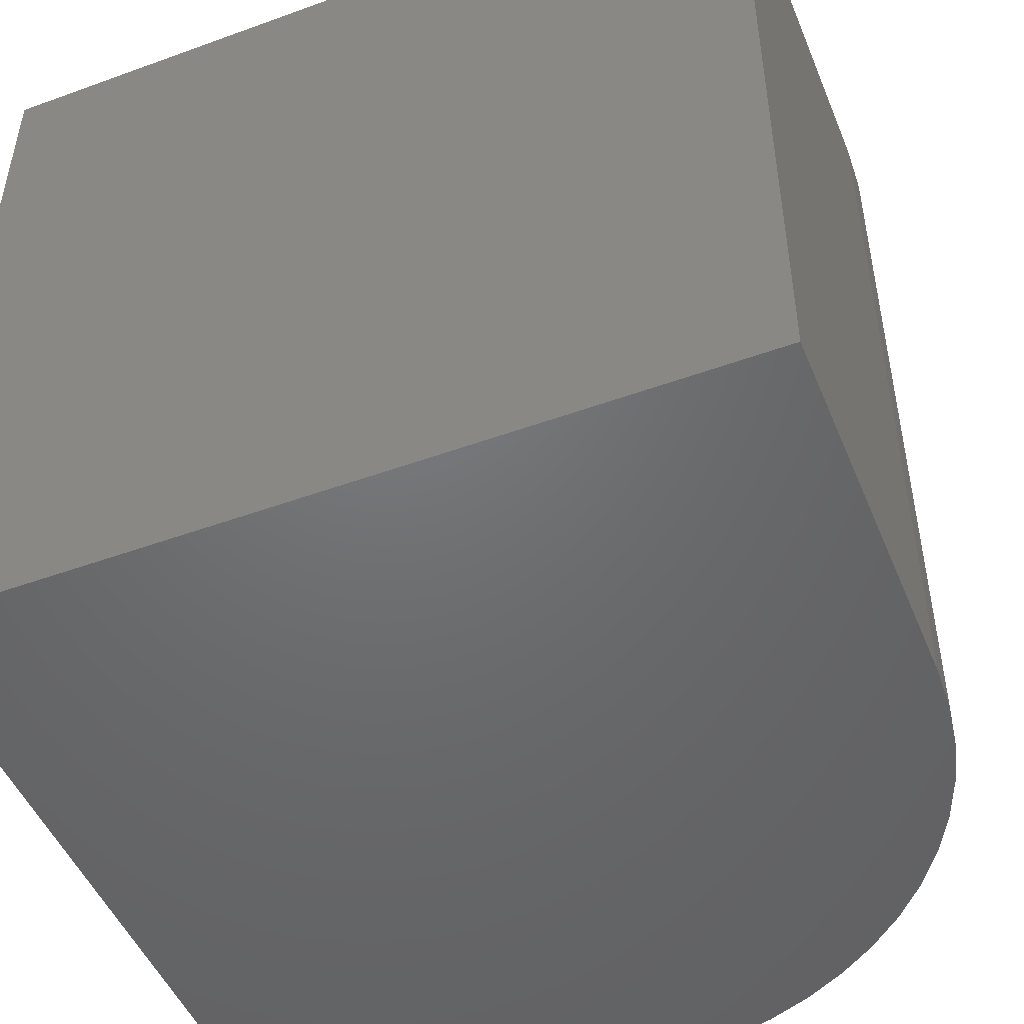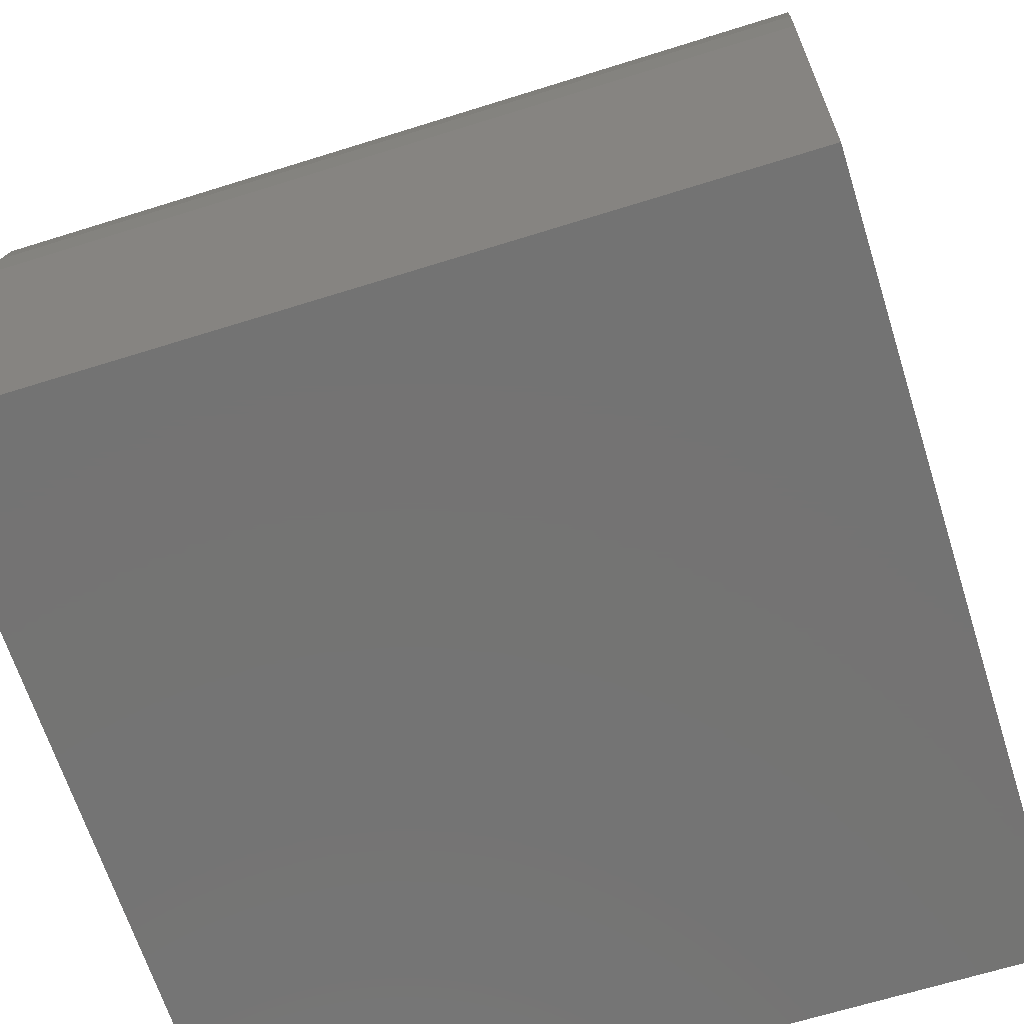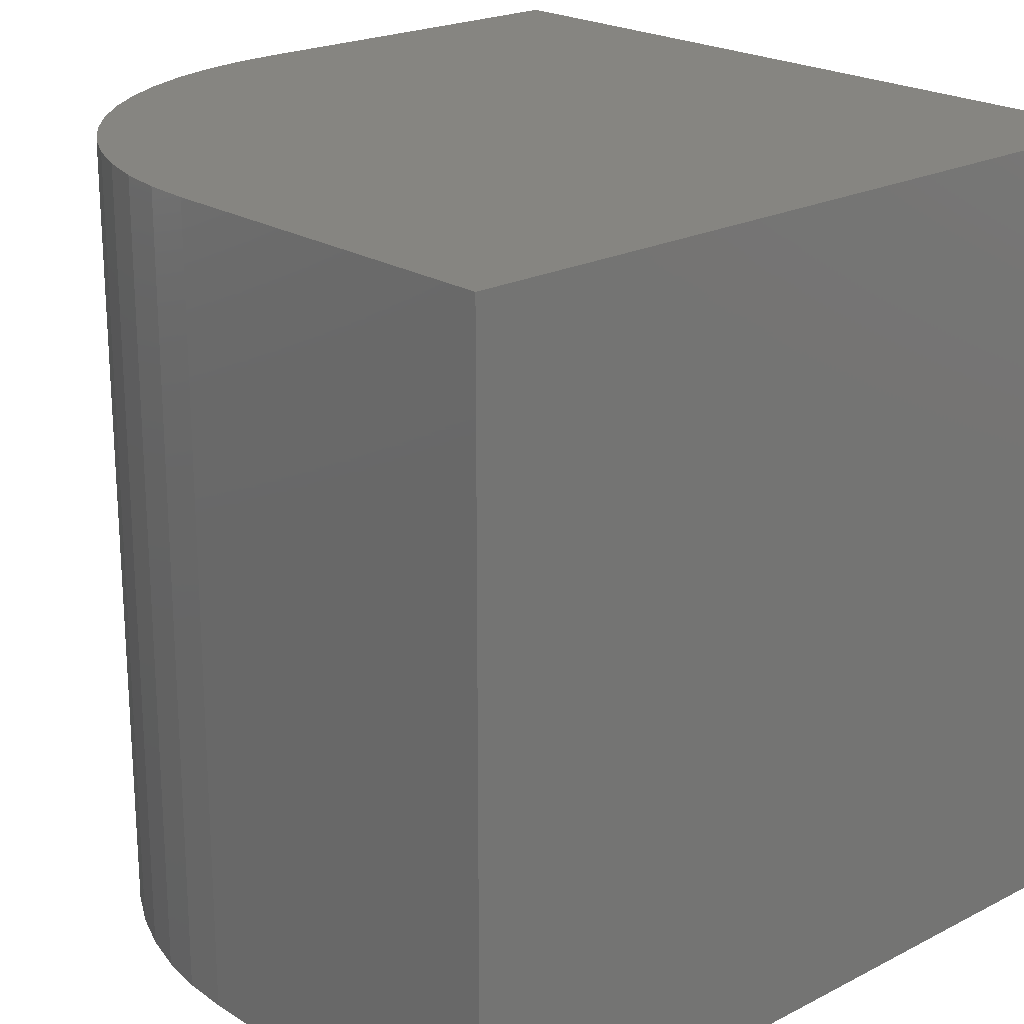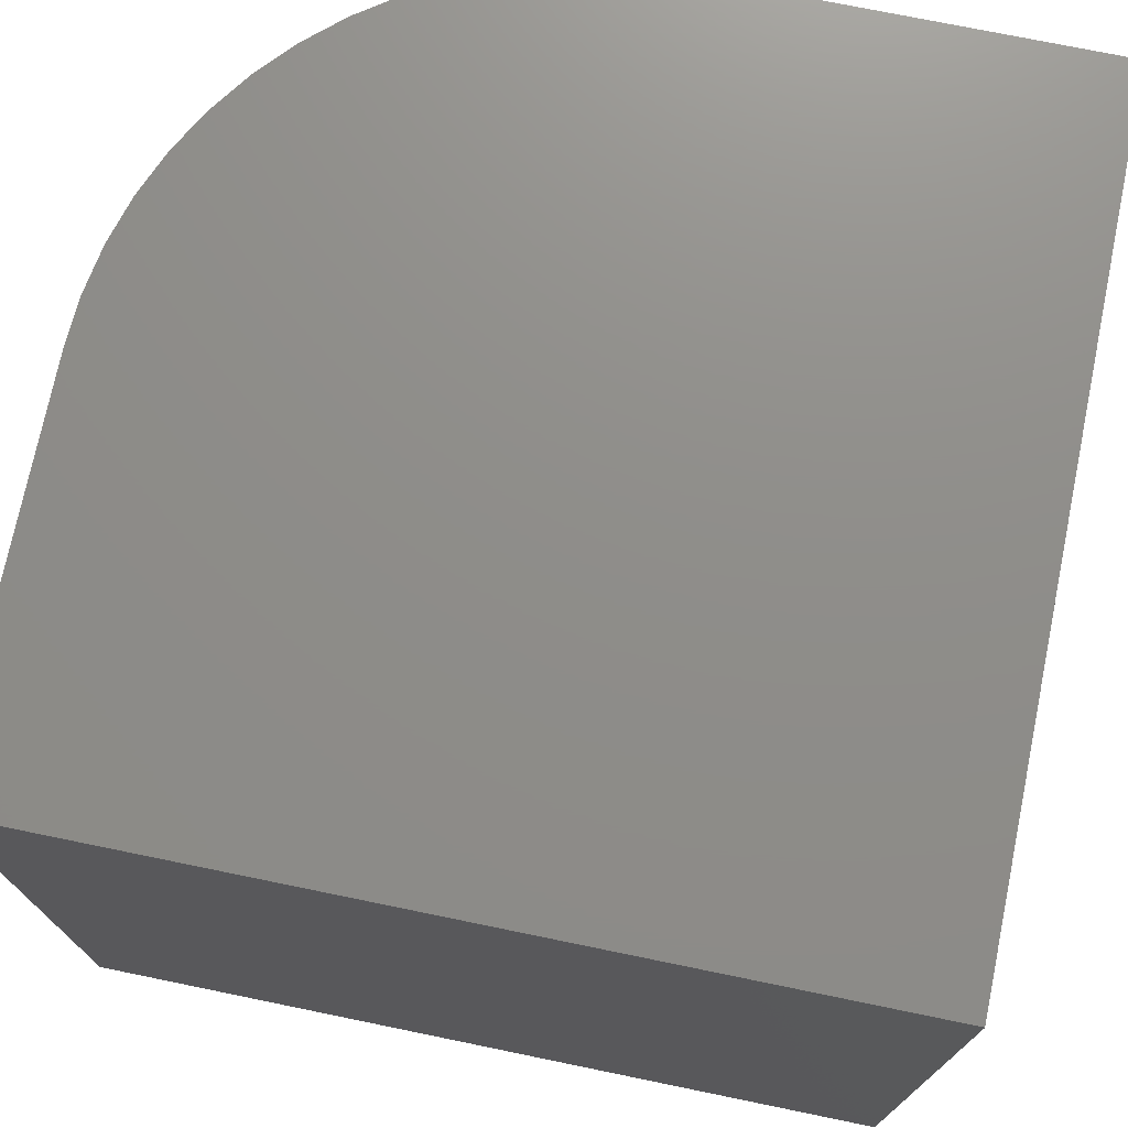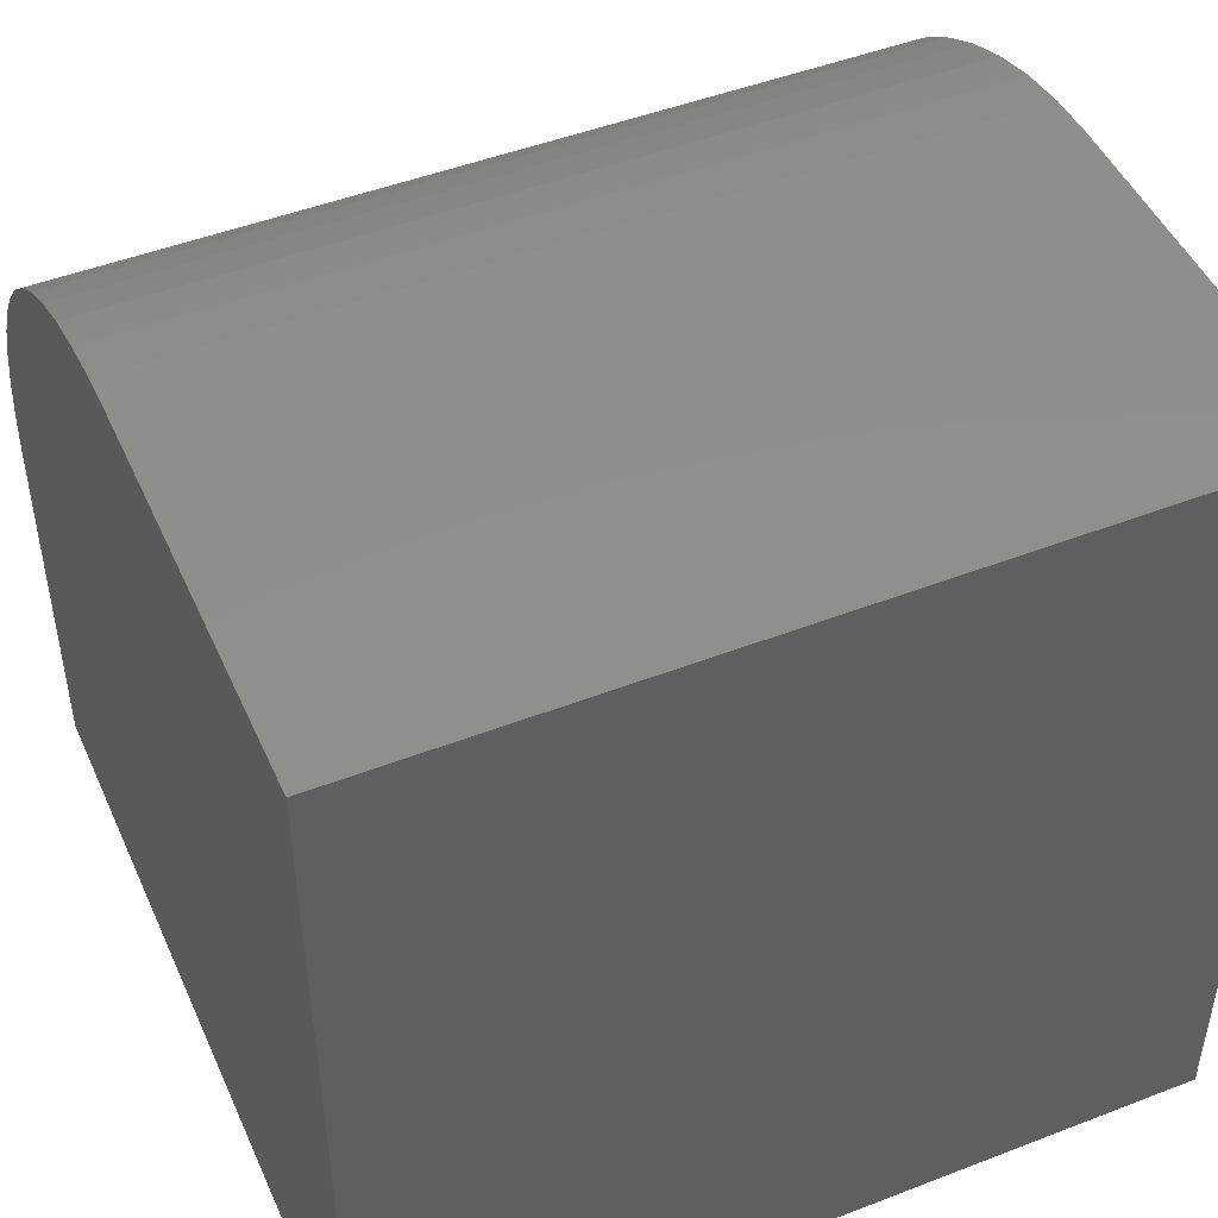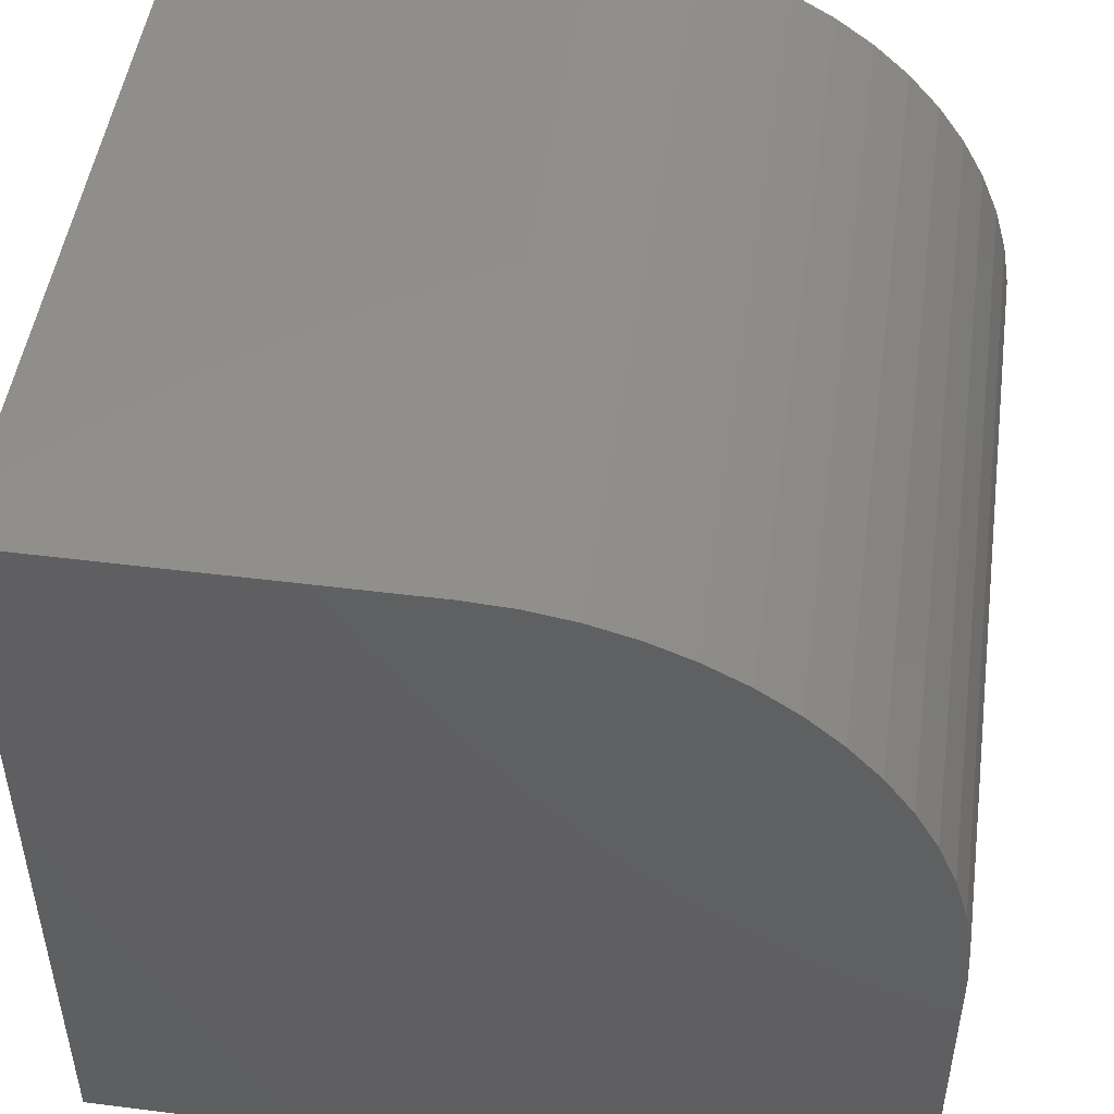
<metadata>
{"format":"stl","ext":"stl","renderer":"f3d","projection":"perspective","resolution":1024,"background":"white","views":[{"elev":-49.0,"azim":-68.0,"up":"+Y"},{"elev":-65.8,"azim":107.5,"up":"+Z"},{"elev":21.4,"azim":137.8,"up":"+Y"},{"elev":73.9,"azim":-168.4,"up":"+Y"},{"elev":47.8,"azim":-113.5,"up":"+Z"},{"elev":48.7,"azim":8.0,"up":"+Z"}]}
</metadata>
<code>
# stl→obj: 36 verts, 68 faces
v 0 10 10
v 0 10 0
v 0 0 10
v 0 0 0
v 4.754 10 10
v 4.754 0 10
v 10 0 4.754
v 10 0 0
v 10 10 4.754
v 10 10 0
v 9.868 10 5.921
v 9.967 10 5.341
v 5.341 10 9.967
v 5.921 10 9.868
v 6.487 10 9.706
v 7.03 10 9.48
v 7.545 10 9.196
v 8.856 10 8.025
v 9.196 10 7.545
v 9.48 10 7.03
v 9.706 10 6.487
v 8.025 10 8.856
v 8.464 10 8.464
v 9.967 0 5.341
v 9.868 0 5.921
v 9.706 0 6.487
v 9.48 0 7.03
v 9.196 0 7.545
v 8.856 0 8.025
v 8.464 0 8.464
v 5.921 0 9.868
v 6.487 0 9.706
v 7.03 0 9.48
v 5.341 0 9.967
v 8.025 0 8.856
v 7.545 0 9.196
f 1 2 3
f 3 2 4
f 5 1 6
f 6 1 3
f 7 8 9
f 9 8 10
f 2 10 4
f 4 10 8
f 11 12 2
f 2 12 9
f 2 9 10
f 1 5 2
f 2 5 13
f 2 13 14
f 14 15 2
f 2 15 16
f 2 16 17
f 2 18 19
f 19 20 2
f 2 20 21
f 2 21 11
f 17 22 2
f 2 22 23
f 2 23 18
f 8 7 4
f 4 7 24
f 24 25 4
f 4 25 26
f 4 26 27
f 27 28 4
f 4 28 29
f 4 29 30
f 31 4 32
f 32 4 33
f 31 34 4
f 4 34 6
f 4 6 3
f 30 35 4
f 4 35 36
f 4 36 33
f 5 6 34
f 5 34 13
f 13 34 31
f 13 31 14
f 14 31 32
f 14 32 15
f 15 32 33
f 15 33 16
f 16 33 36
f 16 36 17
f 17 36 35
f 17 35 22
f 22 35 30
f 22 30 23
f 23 30 29
f 23 29 18
f 18 29 28
f 18 28 19
f 19 28 27
f 19 27 20
f 20 27 26
f 20 26 21
f 21 26 25
f 21 25 11
f 11 25 24
f 11 24 12
f 12 24 7
f 12 7 9

</code>
